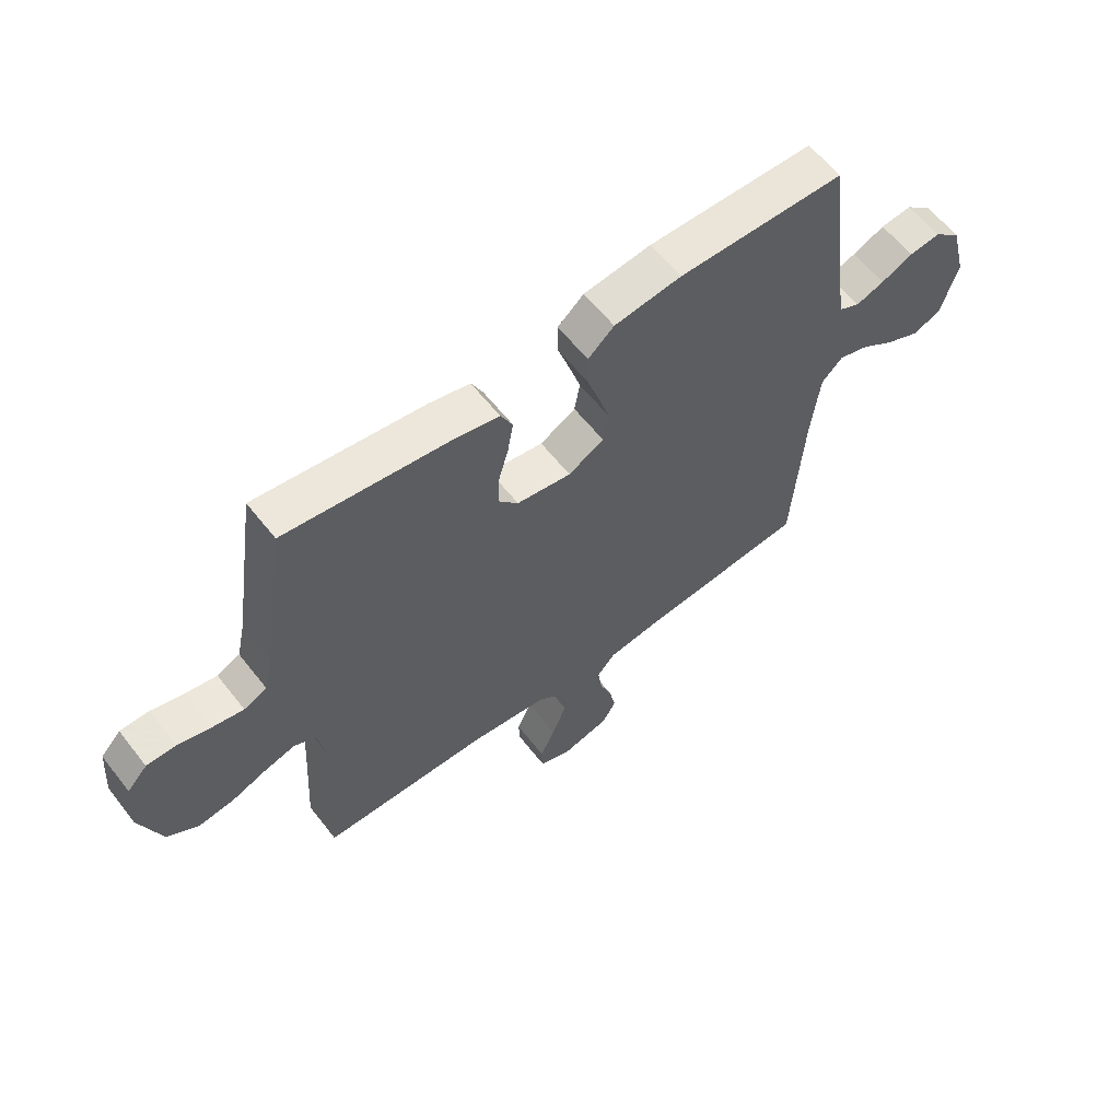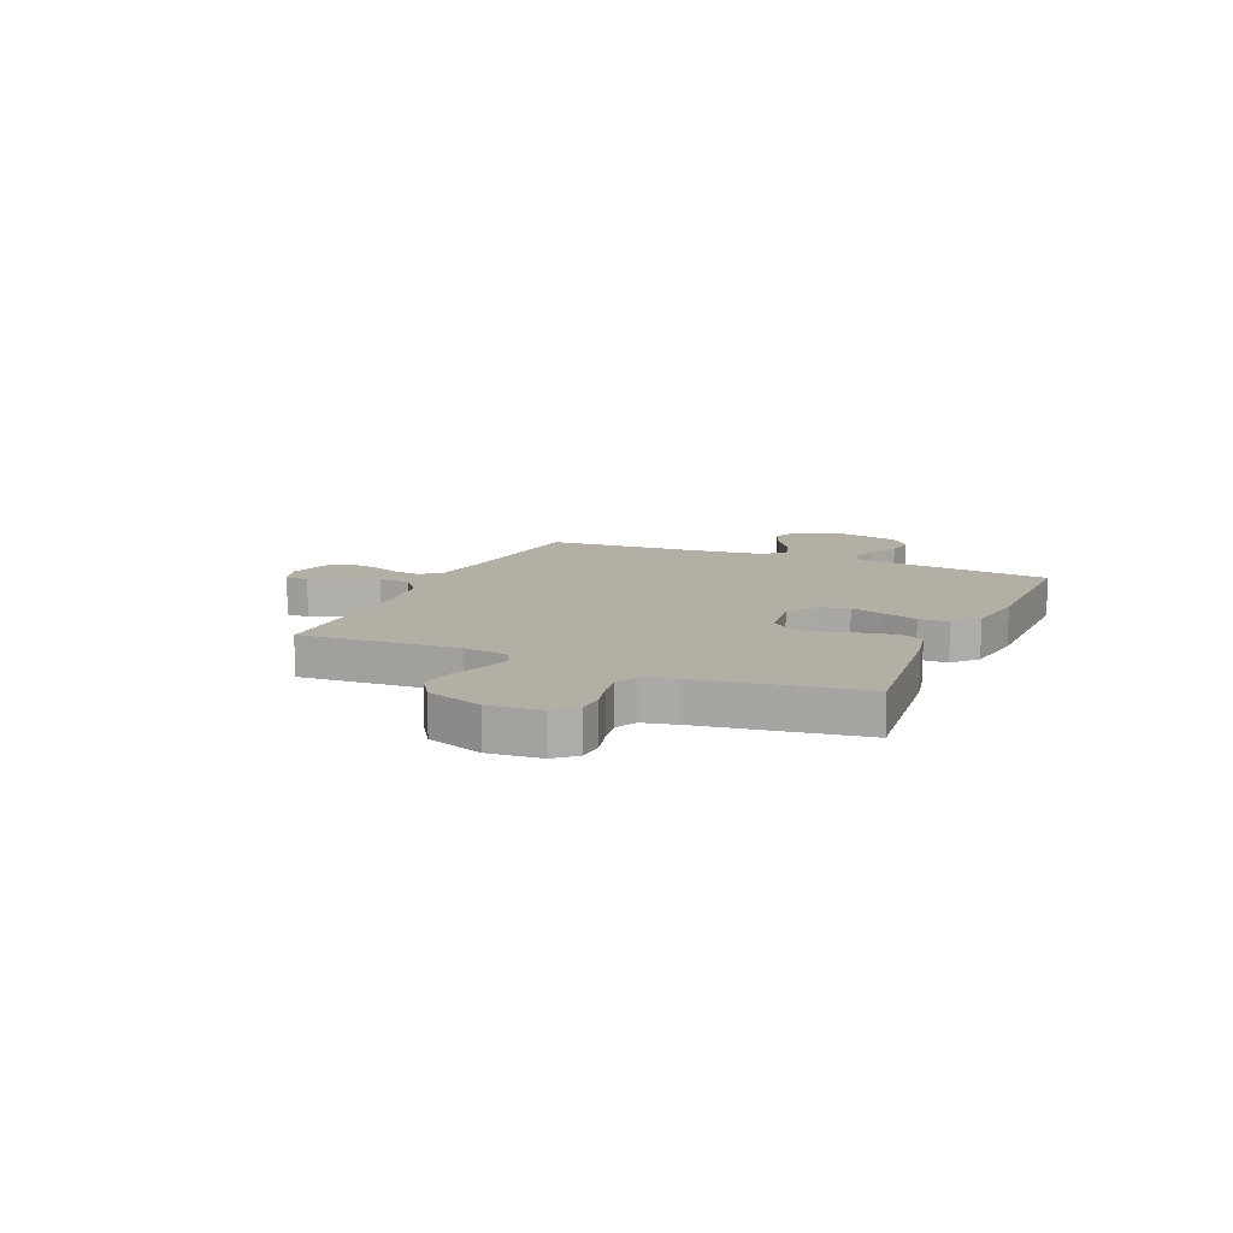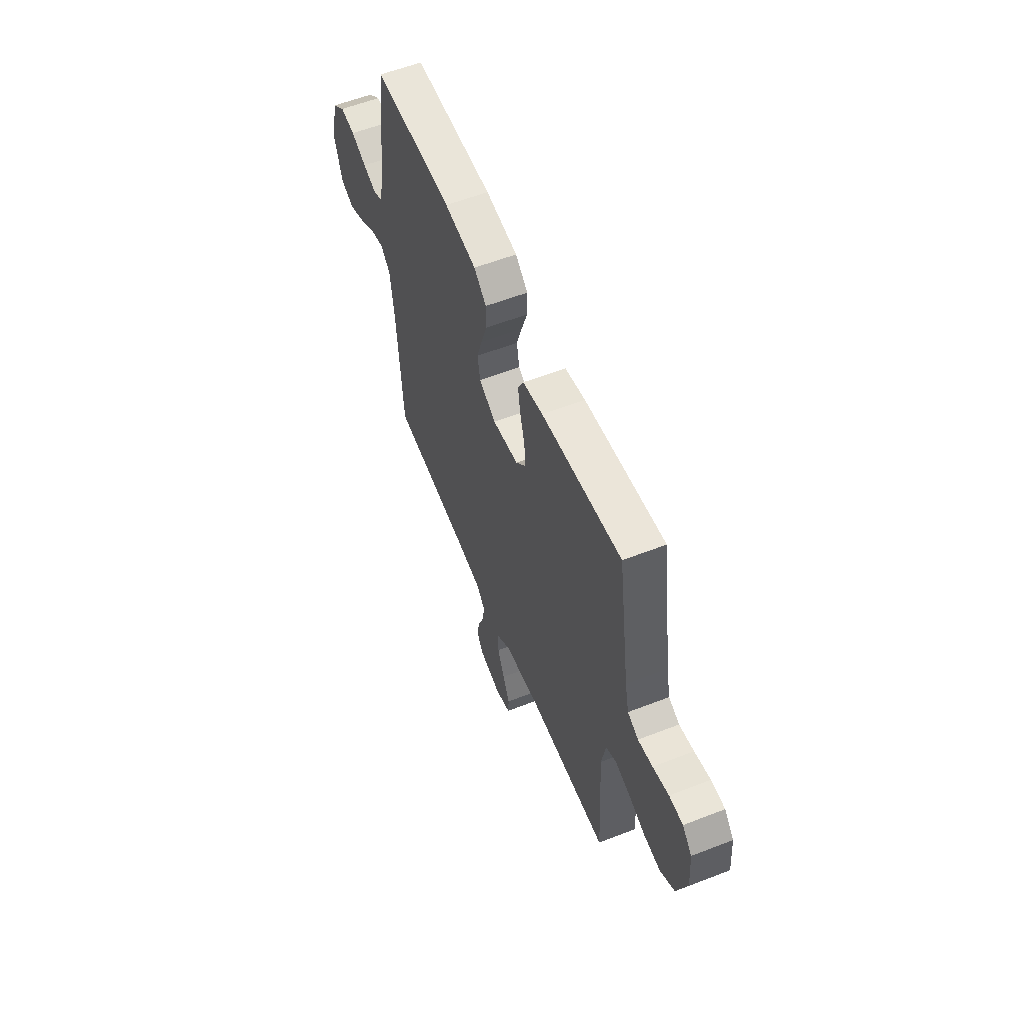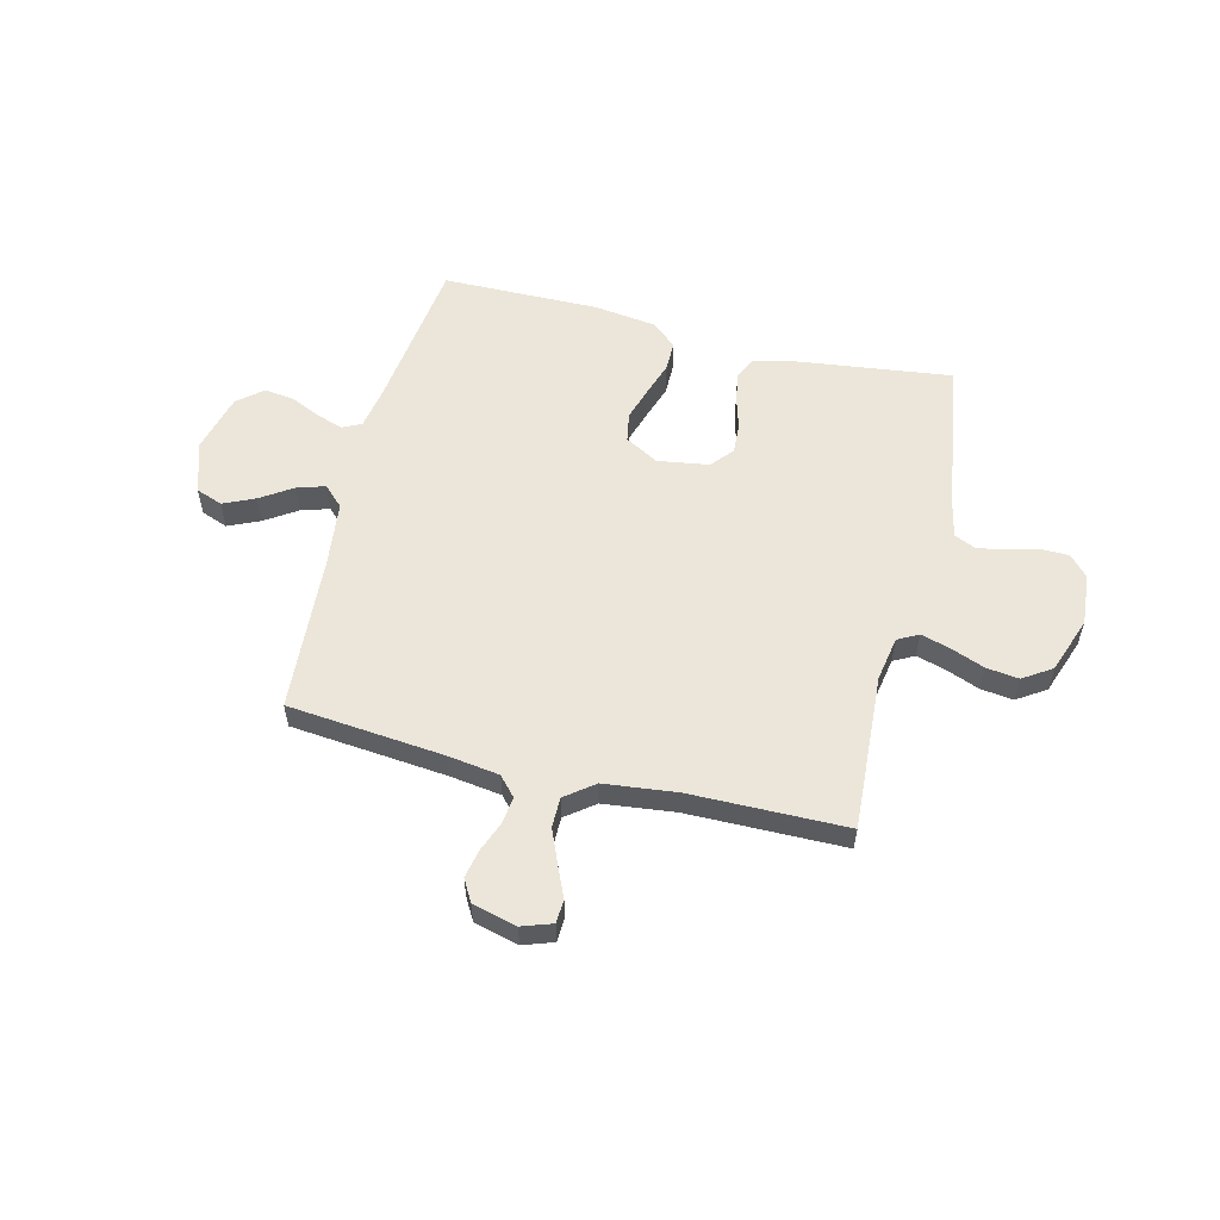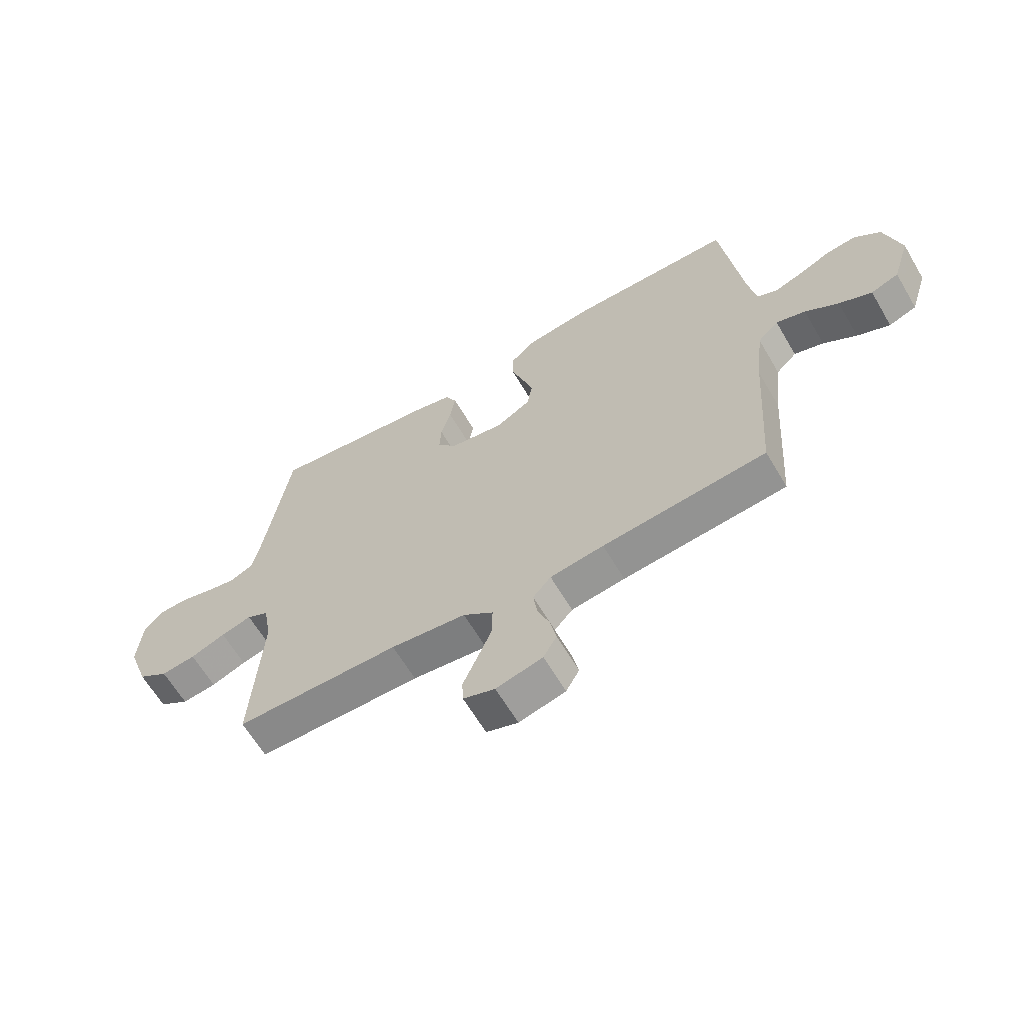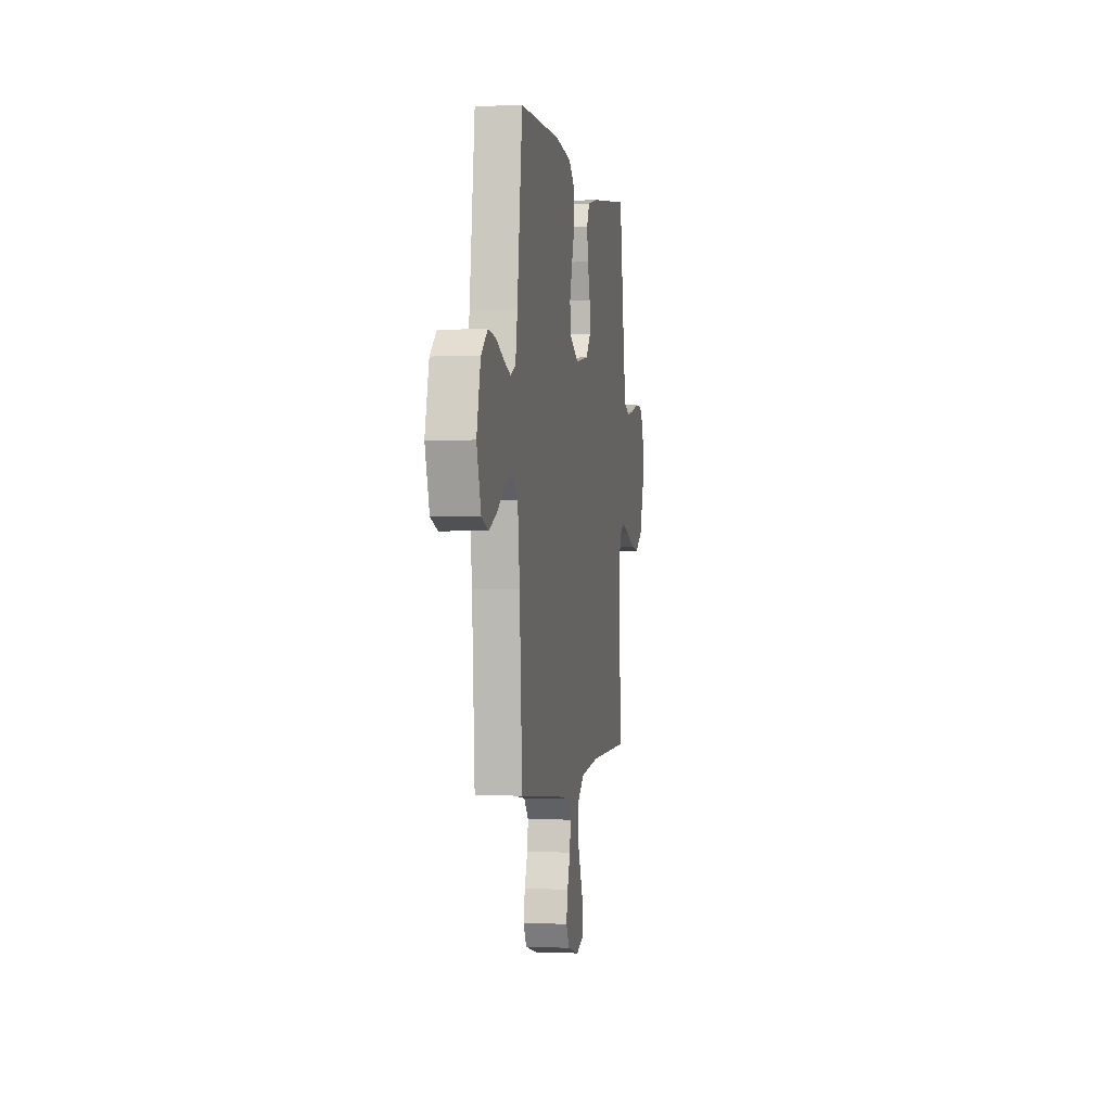
<metadata>
{"format":"obj","ext":"obj","renderer":"f3d","projection":"perspective","resolution":1024,"background":"white","views":[{"elev":60.2,"azim":-37.9,"up":"+Z"},{"elev":11.3,"azim":-66.3,"up":"+Y"},{"elev":58.2,"azim":-111.9,"up":"+Z"},{"elev":56.3,"azim":-166.1,"up":"+Y"},{"elev":-63.5,"azim":30.5,"up":"+Z"},{"elev":0.0,"azim":99.7,"up":"+Z"}]}
</metadata>
<code>
v 0.5 0.07 -0.5
v 0.2 0.07 -0.529
v 0.102 0.07 -0.543
v 0.069 0.07 -0.58
v 0.076 0.07 -0.632
v 0.098 0.07 -0.689
v 0.109 0.07 -0.743
v 0.085 0.07 -0.785
v 0 0.07 -0.807
v -0.058 0.07 -0.787
v -0.06 0.07 -0.742
v -0.034 0.07 -0.683
v -0.007 0.07 -0.619
v -0.007 0.07 -0.561
v -0.062 0.07 -0.519
v -0.2 0.07 -0.503
v -0.5 0.07 -0.5
v -0.482 0.07 -0.2
v -0.497 0.07 -0.115
v -0.537 0.07 -0.094
v -0.593 0.07 -0.11
v -0.657 0.07 -0.135
v -0.72 0.07 -0.143
v -0.775 0.07 -0.107
v -0.813 0.07 0
v -0.805 0.07 0.099
v -0.769 0.07 0.138
v -0.717 0.07 0.139
v -0.657 0.07 0.123
v -0.602 0.07 0.113
v -0.561 0.07 0.132
v -0.546 0.07 0.2
v -0.5 0.07 0.5
v -0.2 0.07 0.462
v -0.124 0.07 0.445
v -0.103 0.07 0.403
v -0.113 0.07 0.345
v -0.131 0.07 0.282
v -0.134 0.07 0.224
v -0.098 0.07 0.182
v 0 0.07 0.167
v 0.064 0.07 0.203
v 0.074 0.07 0.259
v 0.054 0.07 0.323
v 0.032 0.07 0.389
v 0.032 0.07 0.446
v 0.079 0.07 0.487
v 0.2 0.07 0.503
v 0.5 0.07 0.5
v 0.538 0.07 0.2
v 0.552 0.07 0.12
v 0.589 0.07 0.102
v 0.64 0.07 0.12
v 0.698 0.07 0.146
v 0.754 0.07 0.153
v 0.802 0.07 0.113
v 0.831 0.07 0
v 0.799 0.07 -0.1
v 0.748 0.07 -0.119
v 0.688 0.07 -0.092
v 0.627 0.07 -0.052
v 0.573 0.07 -0.035
v 0.535 0.07 -0.072
v 0.52 0.07 -0.2
v 0.5 0 -0.5
v 0.2 0 -0.529
v 0.102 0 -0.543
v 0.069 0 -0.58
v 0.076 0 -0.632
v 0.098 0 -0.689
v 0.109 0 -0.743
v 0.085 0 -0.785
v 0 0 -0.807
v -0.058 0 -0.787
v -0.06 0 -0.742
v -0.034 0 -0.683
v -0.007 0 -0.619
v -0.007 0 -0.561
v -0.062 0 -0.519
v -0.2 0 -0.503
v -0.5 0 -0.5
v -0.482 0 -0.2
v -0.497 0 -0.115
v -0.537 0 -0.094
v -0.593 0 -0.11
v -0.657 0 -0.135
v -0.72 0 -0.143
v -0.775 0 -0.107
v -0.813 0 0
v -0.805 0 0.099
v -0.769 0 0.138
v -0.717 0 0.139
v -0.657 0 0.123
v -0.602 0 0.113
v -0.561 0 0.132
v -0.546 0 0.2
v -0.5 0 0.5
v -0.2 0 0.462
v -0.124 0 0.445
v -0.103 0 0.403
v -0.113 0 0.345
v -0.131 0 0.282
v -0.134 0 0.224
v -0.098 0 0.182
v 0 0 0.167
v 0.064 0 0.203
v 0.074 0 0.259
v 0.054 0 0.323
v 0.032 0 0.389
v 0.032 0 0.446
v 0.079 0 0.487
v 0.2 0 0.503
v 0.5 0 0.5
v 0.538 0 0.2
v 0.552 0 0.12
v 0.589 0 0.102
v 0.64 0 0.12
v 0.698 0 0.146
v 0.754 0 0.153
v 0.802 0 0.113
v 0.831 0 0
v 0.799 0 -0.1
v 0.748 0 -0.119
v 0.688 0 -0.092
v 0.627 0 -0.052
v 0.573 0 -0.035
v 0.535 0 -0.072
v 0.52 0 -0.2
f 59 60 61
f 58 59 61
f 57 58 61
f 56 57 61
f 55 56 61
f 54 55 61
f 53 54 61
f 52 53 61 62
f 51 52 62 63
f 48 49 50
f 47 48 50
f 46 47 50
f 45 46 50
f 44 45 50
f 51 63 64
f 50 51 64
f 44 50 64
f 43 44 64
f 36 37 38
f 35 36 38
f 34 35 38
f 33 34 38
f 32 33 38
f 31 32 38 39
f 30 31 39 40
f 27 28 29
f 26 27 29
f 25 26 29
f 24 25 29
f 23 24 29
f 22 23 29
f 21 22 29
f 20 21 29 30
f 30 40 41
f 20 30 41
f 19 20 41
f 16 17 18
f 19 41 42
f 18 19 42
f 16 18 42
f 15 16 42
f 10 11 12
f 9 10 12
f 8 9 12
f 7 8 12
f 6 7 12
f 5 6 12
f 4 5 12 13
f 3 4 13 14
f 64 1 2
f 43 64 2
f 42 43 2
f 15 42 2
f 15 2 3
f 3 14 15
f 125 124 123
f 125 123 122
f 125 122 121
f 125 121 120
f 125 120 119
f 125 119 118
f 125 118 117
f 126 125 117 116
f 127 126 116 115
f 114 113 112
f 114 112 111
f 114 111 110
f 114 110 109
f 114 109 108
f 128 127 115
f 128 115 114
f 128 114 108
f 128 108 107
f 102 101 100
f 102 100 99
f 102 99 98
f 102 98 97
f 102 97 96
f 103 102 96 95
f 104 103 95 94
f 93 92 91
f 93 91 90
f 93 90 89
f 93 89 88
f 93 88 87
f 93 87 86
f 93 86 85
f 94 93 85 84
f 105 104 94
f 105 94 84
f 105 84 83
f 82 81 80
f 106 105 83
f 106 83 82
f 106 82 80
f 106 80 79
f 76 75 74
f 76 74 73
f 76 73 72
f 76 72 71
f 76 71 70
f 76 70 69
f 77 76 69 68
f 78 77 68 67
f 66 65 128
f 66 128 107
f 66 107 106
f 66 106 79
f 67 66 79
f 79 78 67
f 1 65 66 2
f 2 66 67 3
f 3 67 68 4
f 4 68 69 5
f 5 69 70 6
f 6 70 71 7
f 7 71 72 8
f 8 72 73 9
f 9 73 74 10
f 10 74 75 11
f 11 75 76 12
f 12 76 77 13
f 13 77 78 14
f 14 78 79 15
f 15 79 80 16
f 16 80 81 17
f 17 81 82 18
f 18 82 83 19
f 19 83 84 20
f 20 84 85 21
f 21 85 86 22
f 22 86 87 23
f 23 87 88 24
f 24 88 89 25
f 25 89 90 26
f 26 90 91 27
f 27 91 92 28
f 28 92 93 29
f 29 93 94 30
f 30 94 95 31
f 31 95 96 32
f 32 96 97 33
f 33 97 98 34
f 34 98 99 35
f 35 99 100 36
f 36 100 101 37
f 37 101 102 38
f 38 102 103 39
f 39 103 104 40
f 40 104 105 41
f 41 105 106 42
f 42 106 107 43
f 43 107 108 44
f 44 108 109 45
f 45 109 110 46
f 46 110 111 47
f 47 111 112 48
f 48 112 113 49
f 49 113 114 50
f 50 114 115 51
f 51 115 116 52
f 52 116 117 53
f 53 117 118 54
f 54 118 119 55
f 55 119 120 56
f 56 120 121 57
f 57 121 122 58
f 58 122 123 59
f 59 123 124 60
f 60 124 125 61
f 61 125 126 62
f 62 126 127 63
f 63 127 128 64
f 64 128 65 1

</code>
